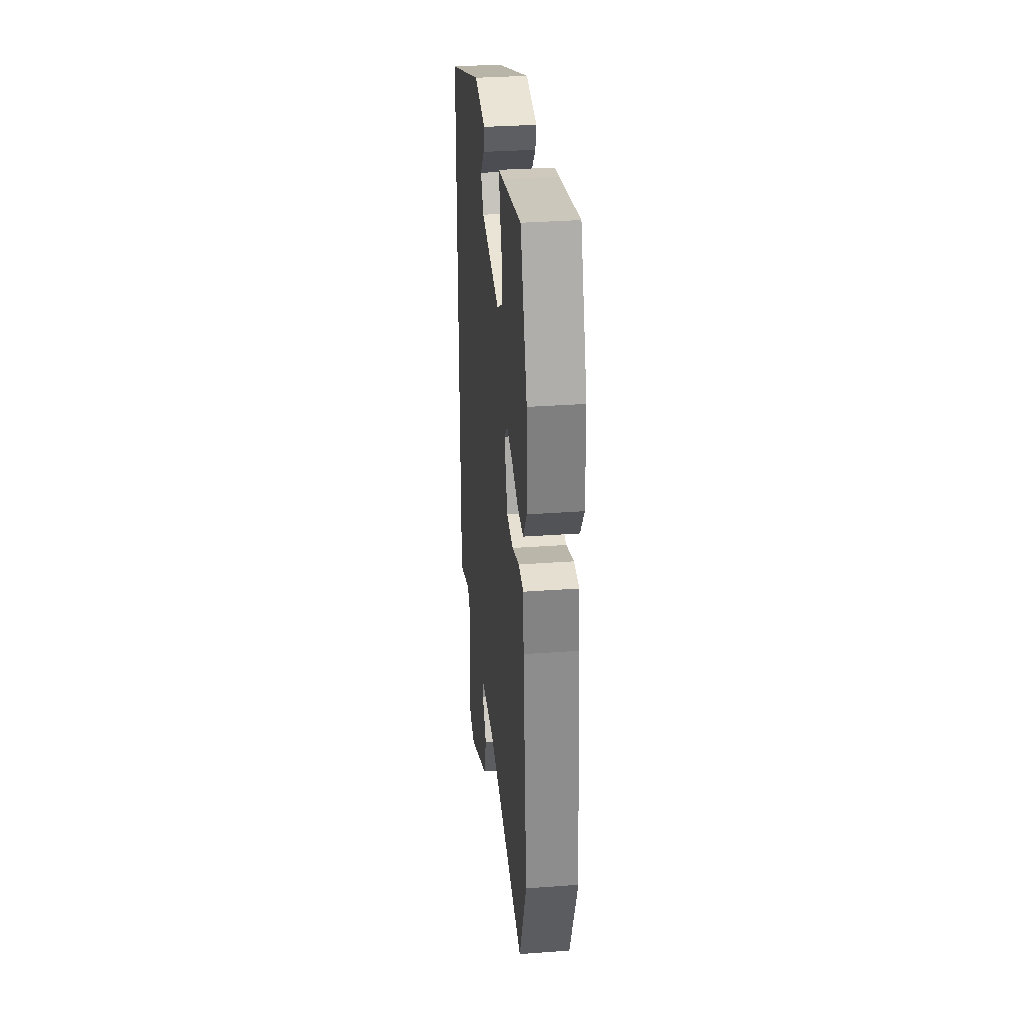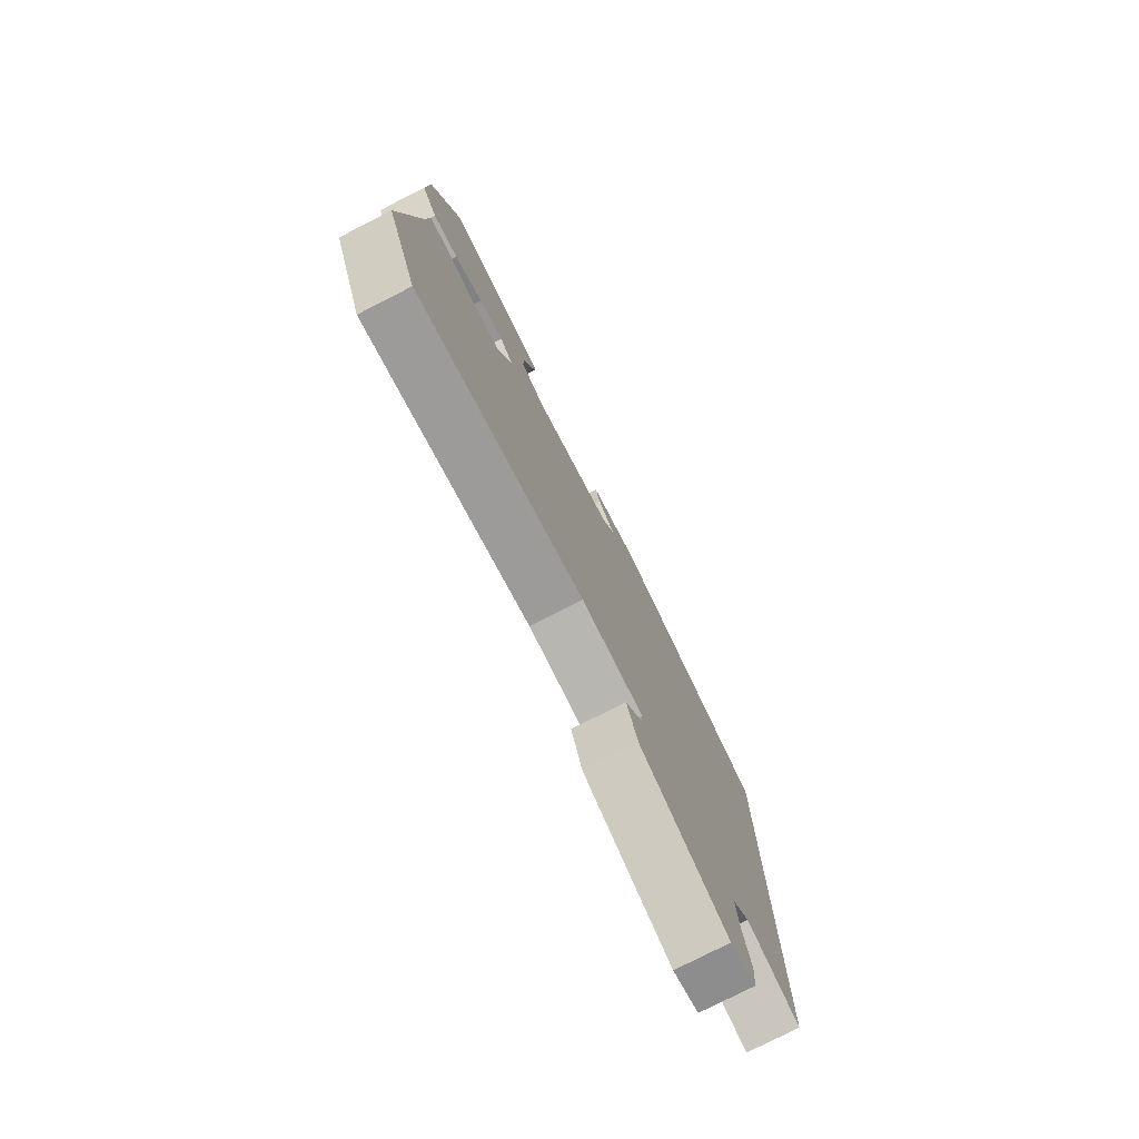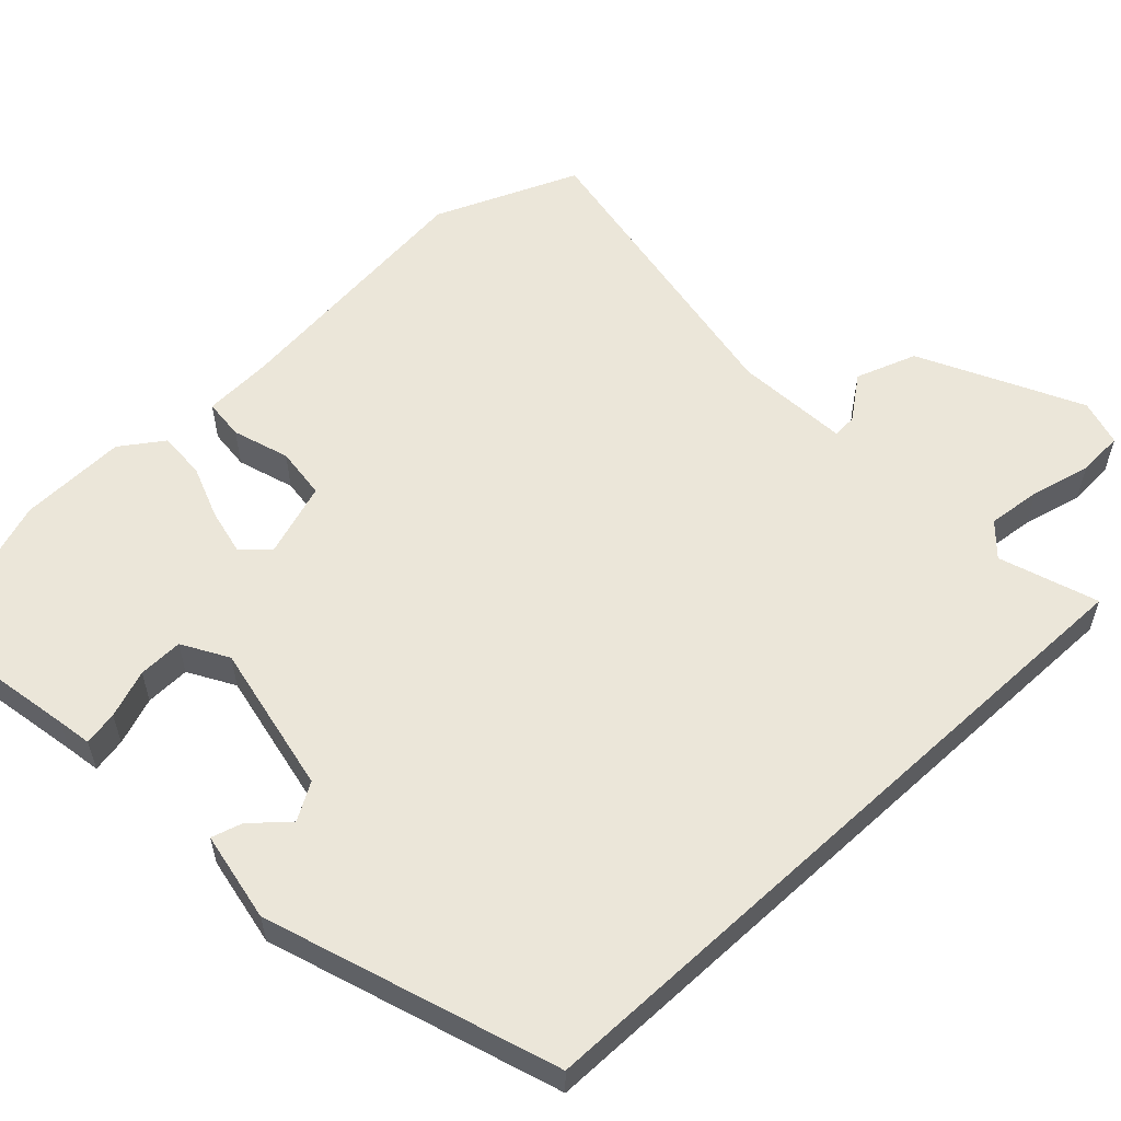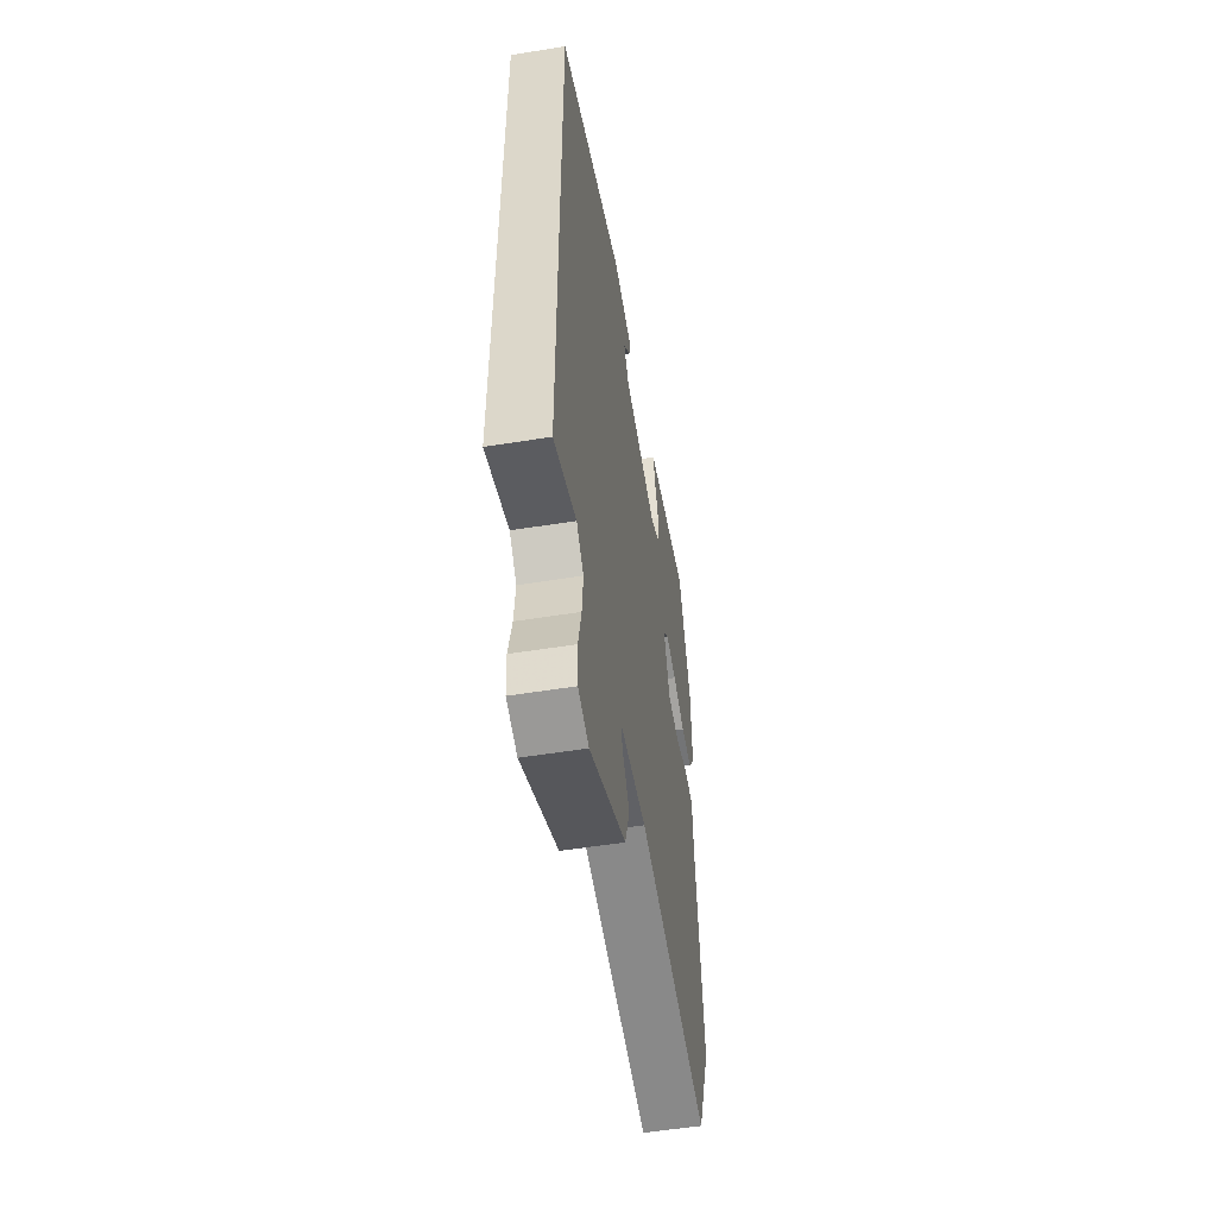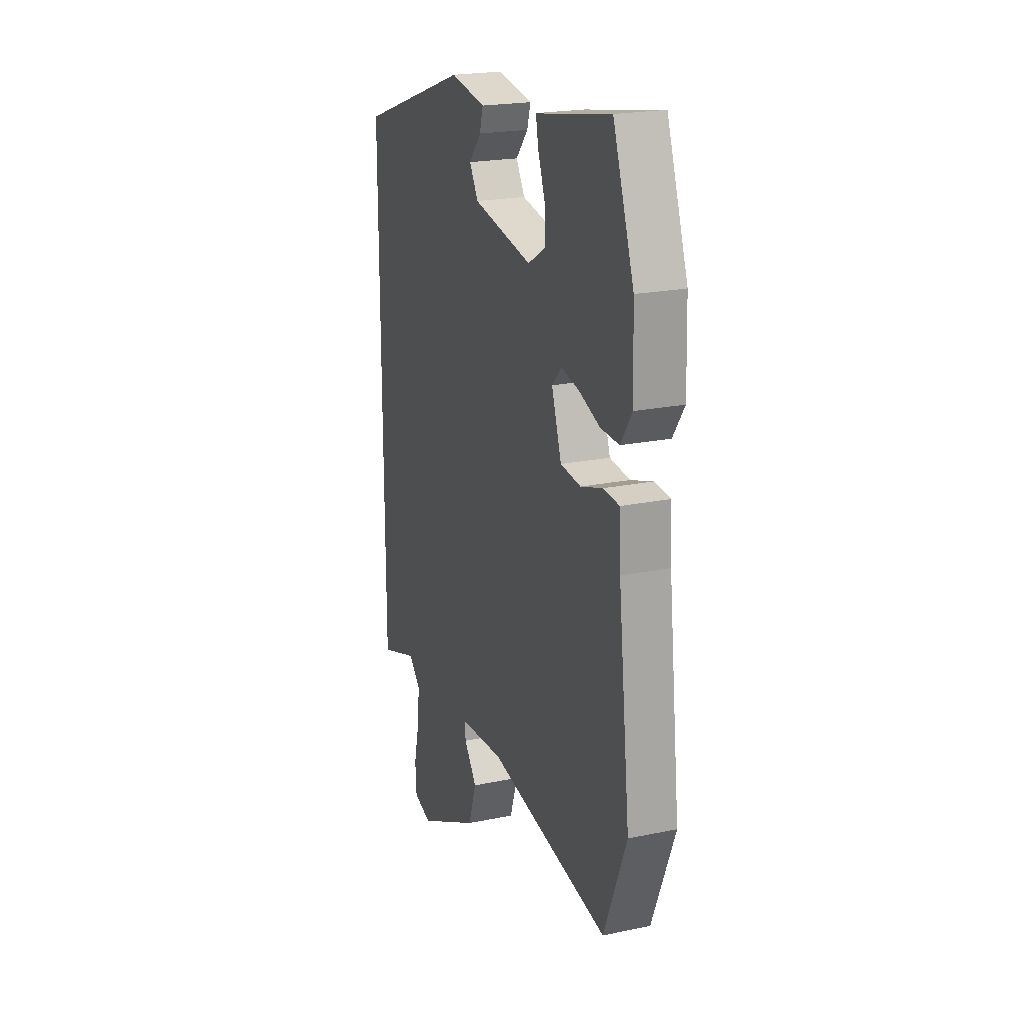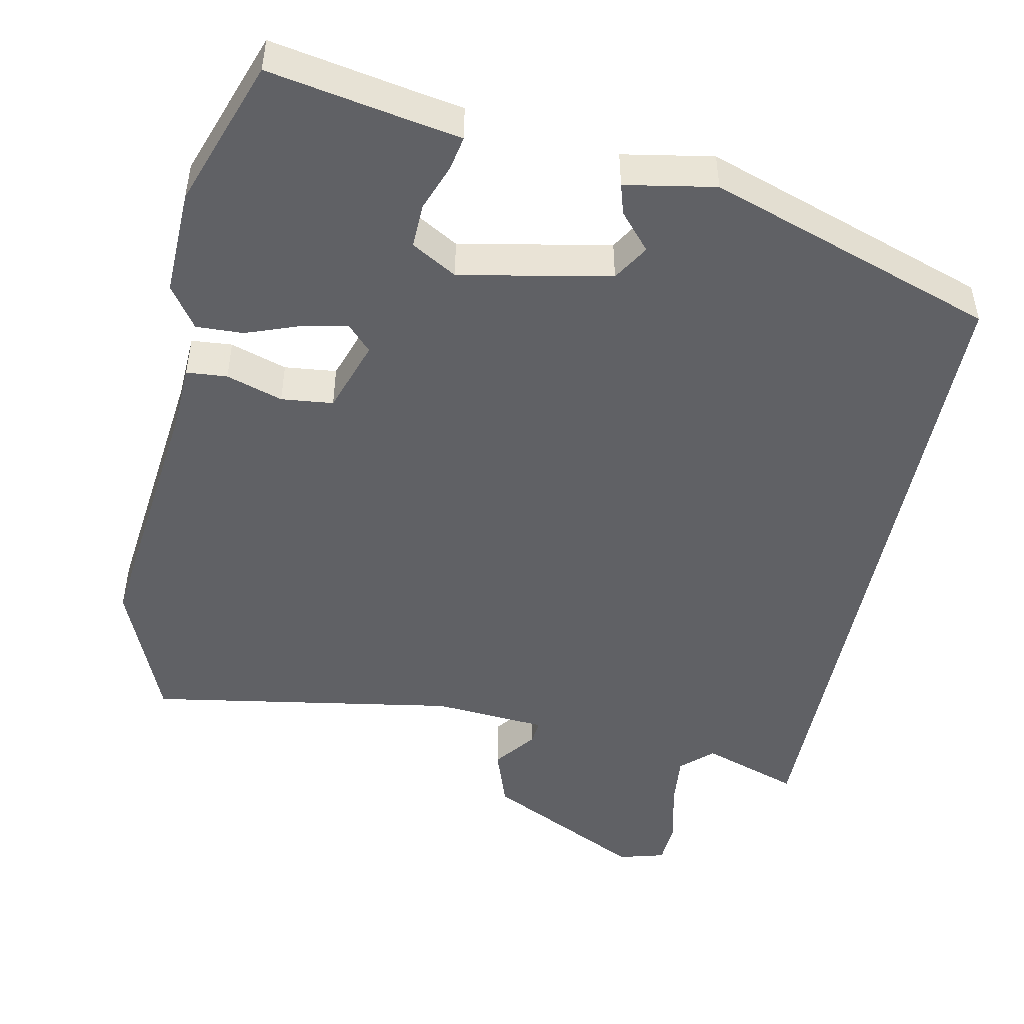
<metadata>
{"format":"obj","ext":"obj","renderer":"f3d","projection":"perspective","resolution":1024,"background":"white","views":[{"elev":32.5,"azim":-95.8,"up":"+Z"},{"elev":-77.7,"azim":-63.0,"up":"+Z"},{"elev":57.1,"azim":47.2,"up":"+Y"},{"elev":-54.4,"azim":99.7,"up":"+Z"},{"elev":21.5,"azim":-110.2,"up":"+Z"},{"elev":-48.3,"azim":-11.2,"up":"+Y"}]}
</metadata>
<code>
v 0.5 0.07 -0.544
v 0.368 0.07 -0.498
v 0.326 0.07 -0.537
v 0.333 0.07 -0.61
v 0.352 0.07 -0.69
v 0.348 0.07 -0.752
v 0.285 0.07 -0.769
v 0.07 0.07 -0.66
v 0.042 0.07 -0.578
v 0.086 0.07 -0.521
v 0.089 0.07 -0.488
v -0.065 0.07 -0.475
v -0.483 0.07 -0.542
v -0.561 0.07 -0.35
v -0.519 0.07 0.004
v -0.514 0.07 0.096
v -0.459 0.07 0.1
v -0.383 0.07 0.075
v -0.313 0.07 0.082
v -0.279 0.07 0.181
v -0.312 0.07 0.216
v -0.374 0.07 0.203
v -0.446 0.07 0.177
v -0.51 0.07 0.175
v -0.549 0.07 0.232
v -0.544 0.07 0.377
v -0.472 0.07 0.578
v -0.261 0.07 0.538
v -0.215 0.07 0.53
v -0.224 0.07 0.484
v -0.248 0.07 0.42
v -0.25 0.07 0.36
v -0.189 0.07 0.324
v 0.015 0.07 0.362
v 0.045 0.07 0.411
v 0.003 0.07 0.46
v -0.009 0.07 0.501
v 0.113 0.07 0.522
v 0.5 0.07 0.388
v 0.5 0 -0.544
v 0.368 0 -0.498
v 0.326 0 -0.537
v 0.333 0 -0.61
v 0.352 0 -0.69
v 0.348 0 -0.752
v 0.285 0 -0.769
v 0.07 0 -0.66
v 0.042 0 -0.578
v 0.086 0 -0.521
v 0.089 0 -0.488
v -0.065 0 -0.475
v -0.483 0 -0.542
v -0.561 0 -0.35
v -0.519 0 0.004
v -0.514 0 0.096
v -0.459 0 0.1
v -0.383 0 0.075
v -0.313 0 0.082
v -0.279 0 0.181
v -0.312 0 0.216
v -0.374 0 0.203
v -0.446 0 0.177
v -0.51 0 0.175
v -0.549 0 0.232
v -0.544 0 0.377
v -0.472 0 0.578
v -0.261 0 0.538
v -0.215 0 0.53
v -0.224 0 0.484
v -0.248 0 0.42
v -0.25 0 0.36
v -0.189 0 0.324
v 0.015 0 0.362
v 0.045 0 0.411
v 0.003 0 0.46
v -0.009 0 0.501
v 0.113 0 0.522
v 0.5 0 0.388
f 38 39 1 2
f 35 36 37 38
f 34 35 38 2
f 33 34 2 3
f 32 33 3 4
f 28 29 30 31
f 28 31 32
f 27 28 32
f 22 23 24 25
f 21 22 25 26
f 15 16 17 18
f 15 18 19
f 12 13 14 15
f 11 12 15 19
f 7 8 9 10
f 7 10 11
f 6 7 11
f 21 26 27 32
f 20 21 32
f 20 32 4 5
f 11 19 20
f 5 6 11 20
f 41 40 78 77
f 77 76 75 74
f 41 77 74 73
f 42 41 73 72
f 43 42 72 71
f 70 69 68 67
f 71 70 67
f 71 67 66
f 64 63 62 61
f 65 64 61 60
f 57 56 55 54
f 58 57 54
f 54 53 52 51
f 58 54 51 50
f 49 48 47 46
f 50 49 46
f 50 46 45
f 71 66 65 60
f 71 60 59
f 44 43 71 59
f 59 58 50
f 59 50 45 44
f 1 40 41 2
f 2 41 42 3
f 3 42 43 4
f 4 43 44 5
f 5 44 45 6
f 6 45 46 7
f 7 46 47 8
f 8 47 48 9
f 9 48 49 10
f 10 49 50 11
f 11 50 51 12
f 12 51 52 13
f 13 52 53 14
f 14 53 54 15
f 15 54 55 16
f 16 55 56 17
f 17 56 57 18
f 18 57 58 19
f 19 58 59 20
f 20 59 60 21
f 21 60 61 22
f 22 61 62 23
f 23 62 63 24
f 24 63 64 25
f 25 64 65 26
f 26 65 66 27
f 27 66 67 28
f 28 67 68 29
f 29 68 69 30
f 30 69 70 31
f 31 70 71 32
f 32 71 72 33
f 33 72 73 34
f 34 73 74 35
f 35 74 75 36
f 36 75 76 37
f 37 76 77 38
f 38 77 78 39
f 39 78 40 1

</code>
